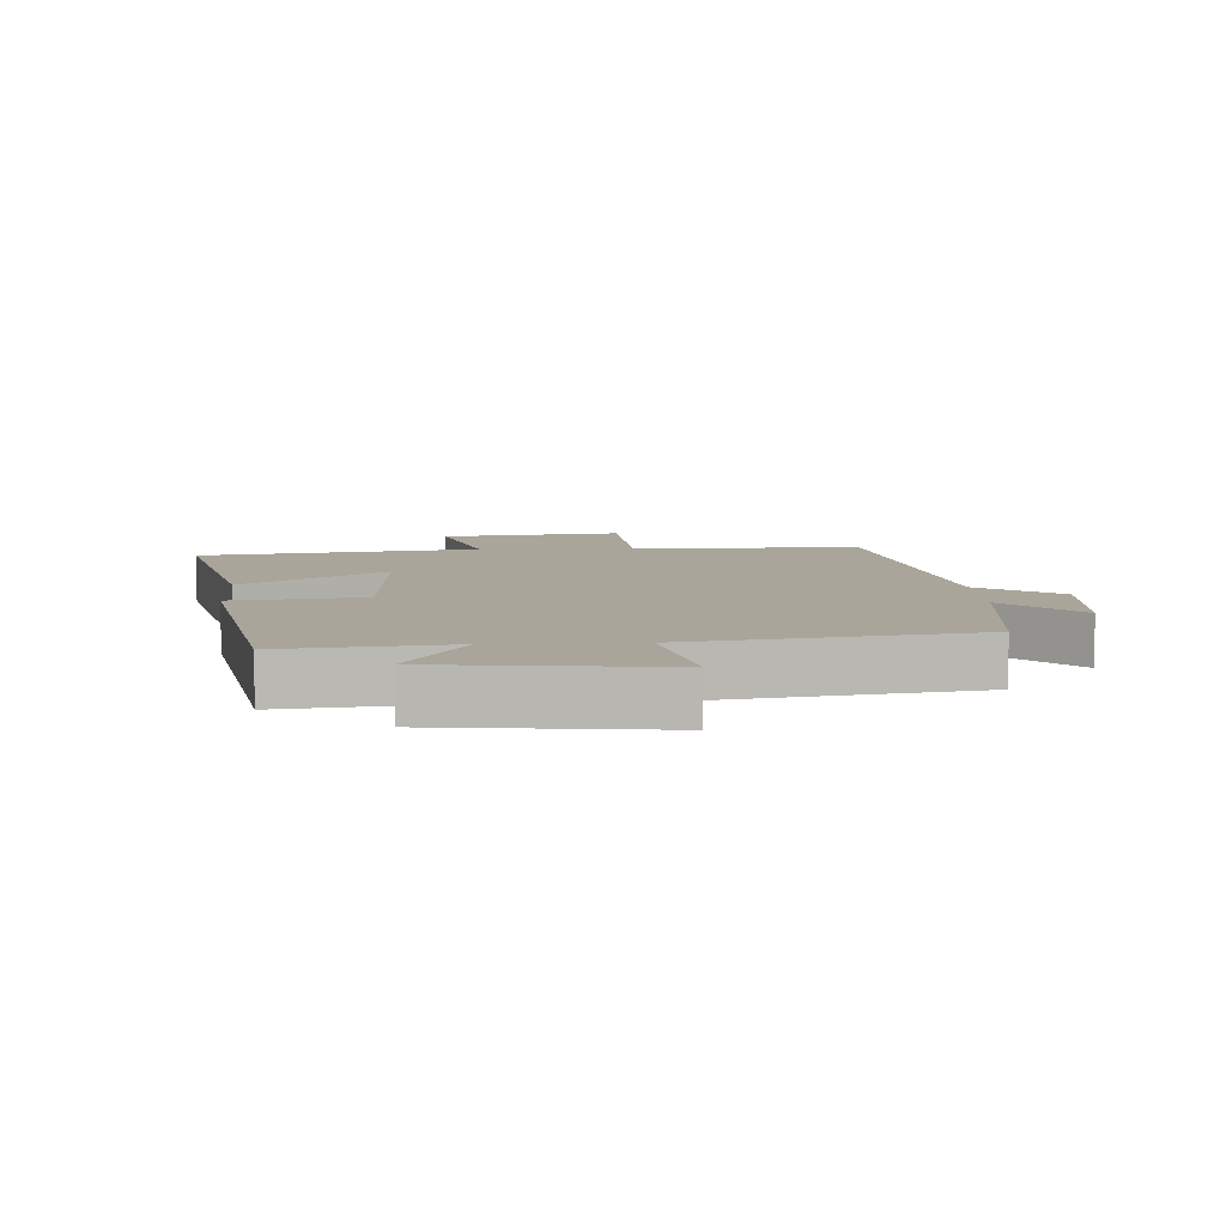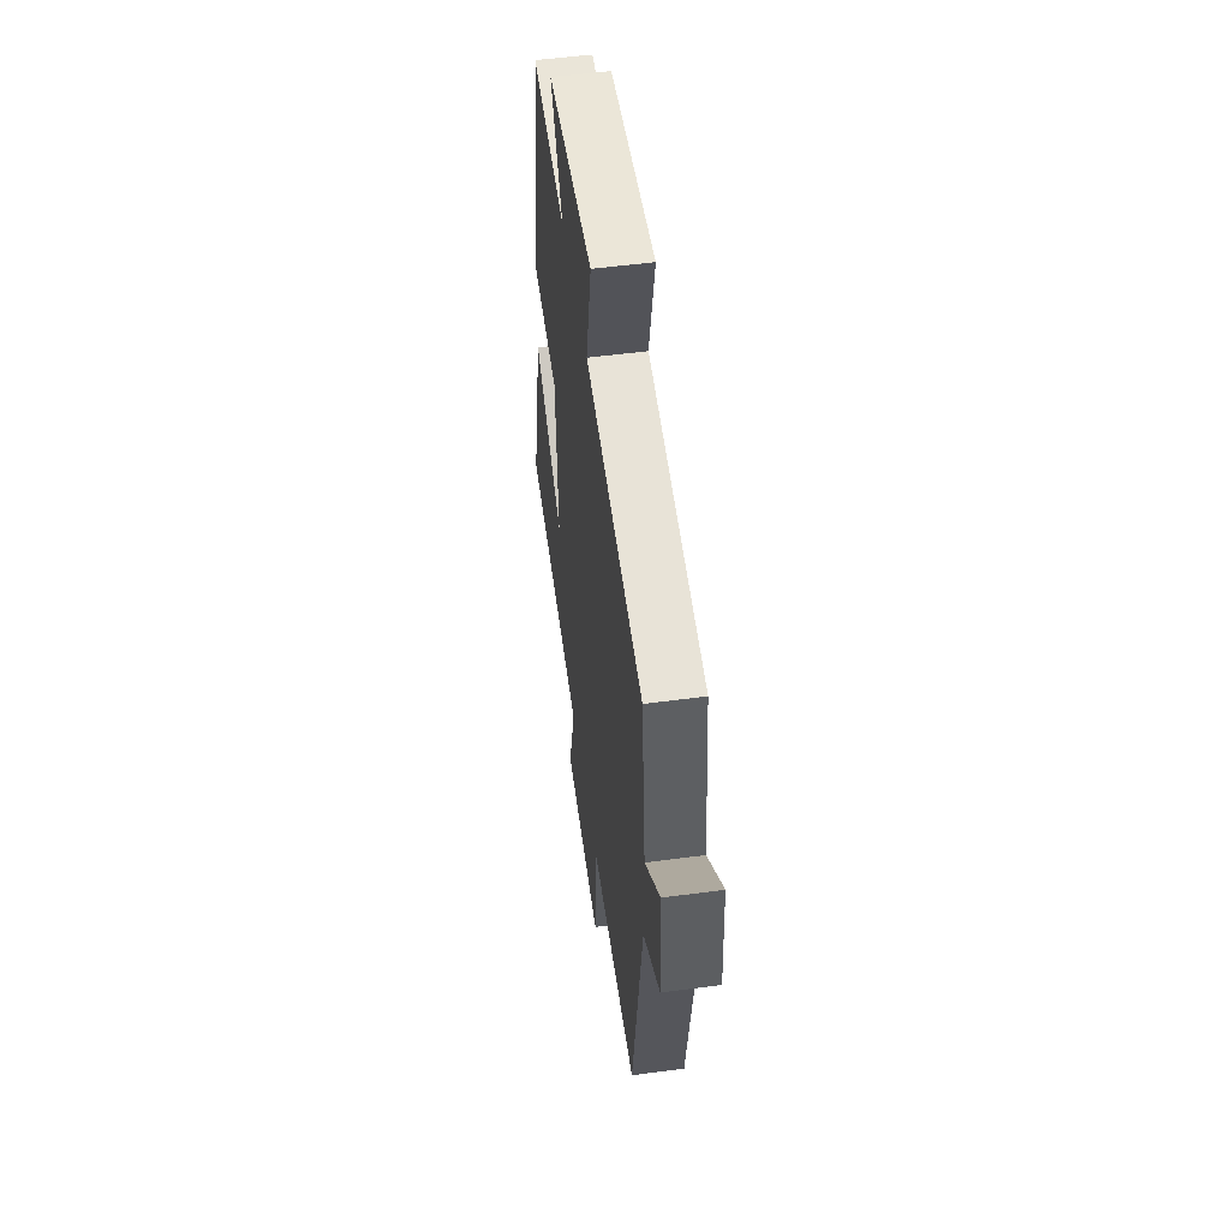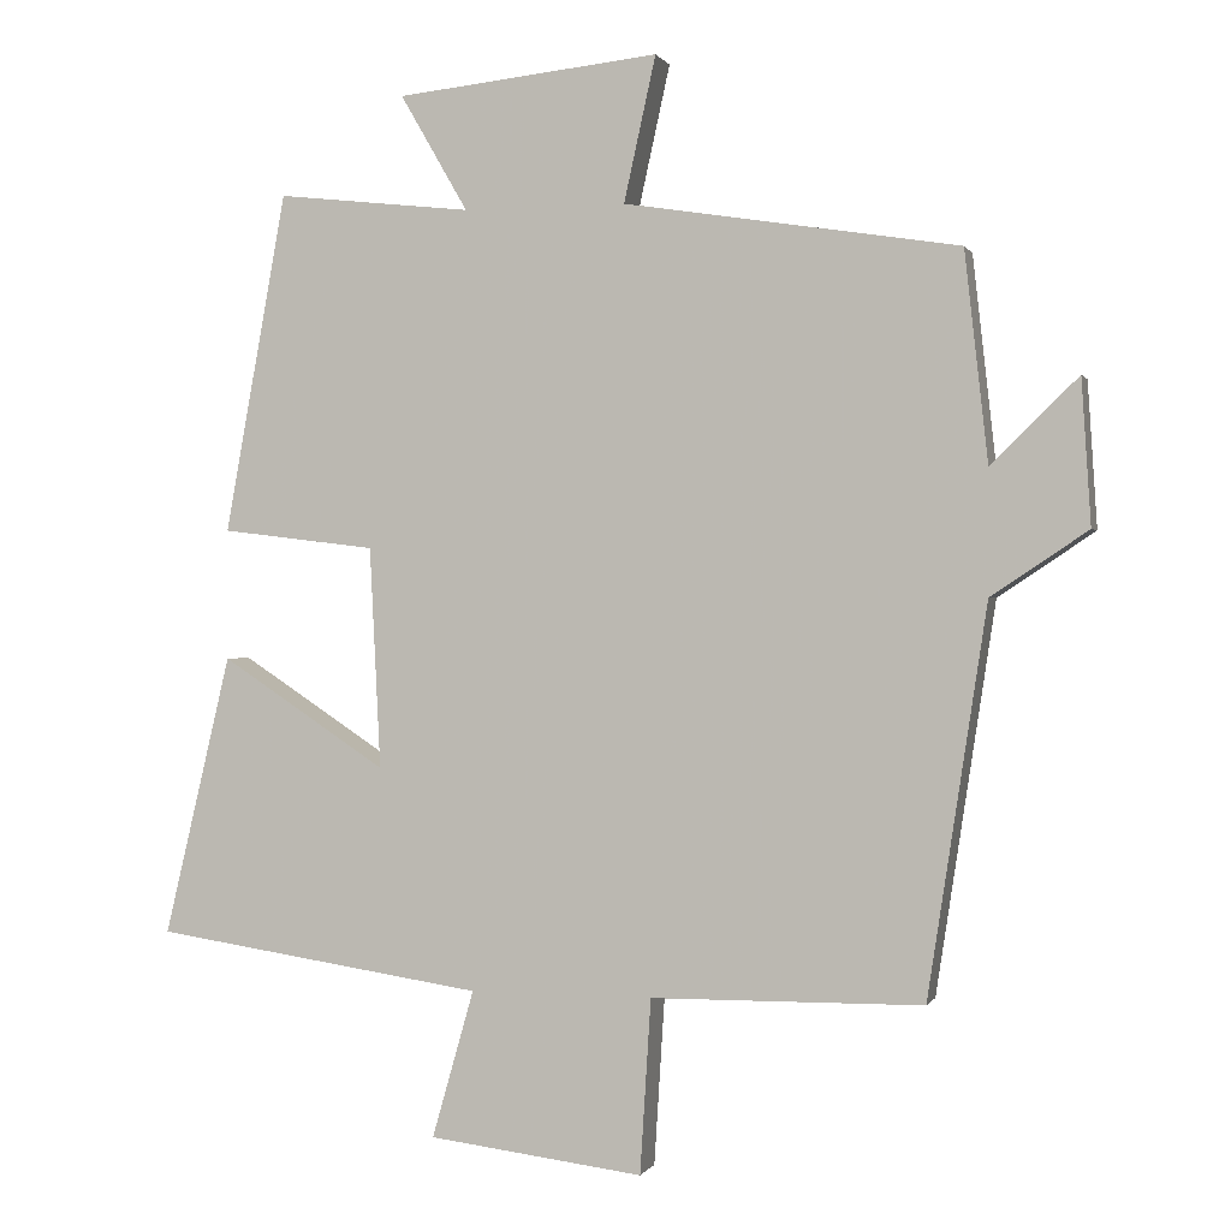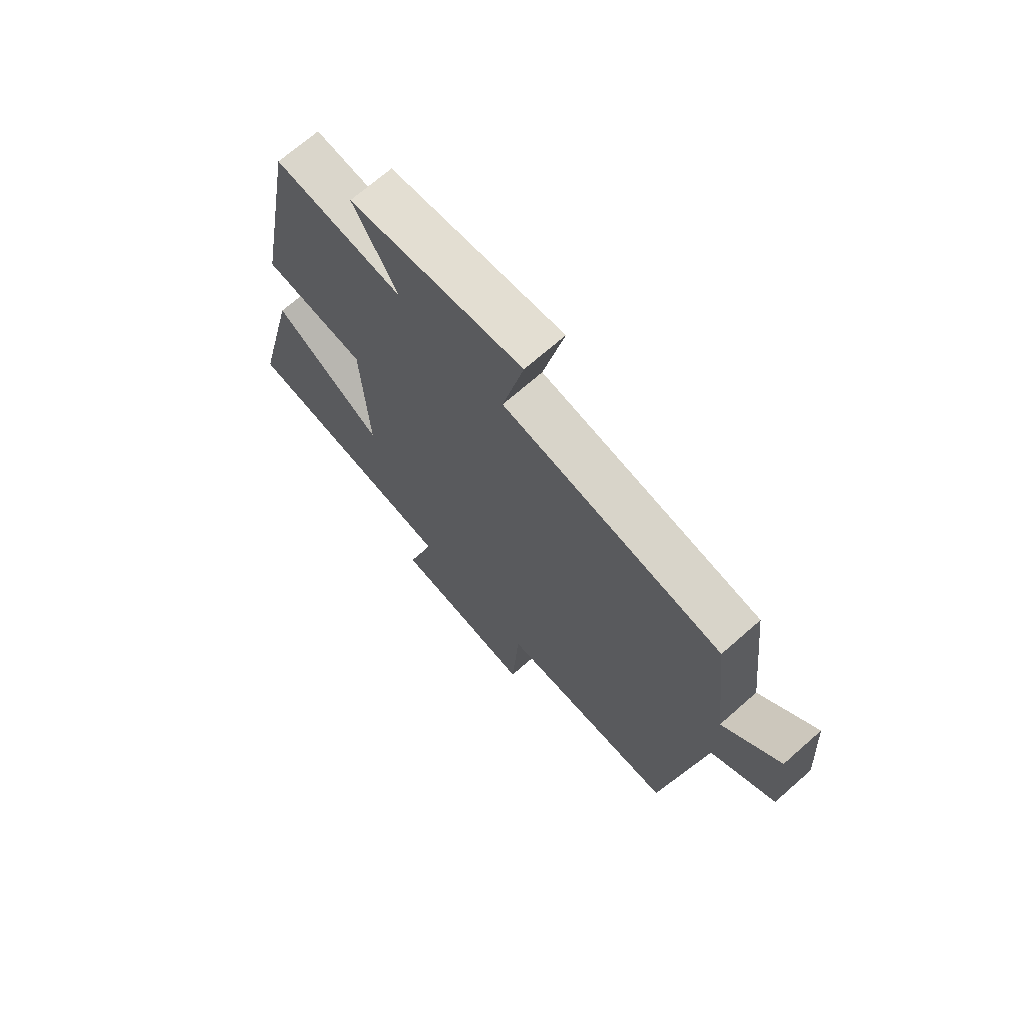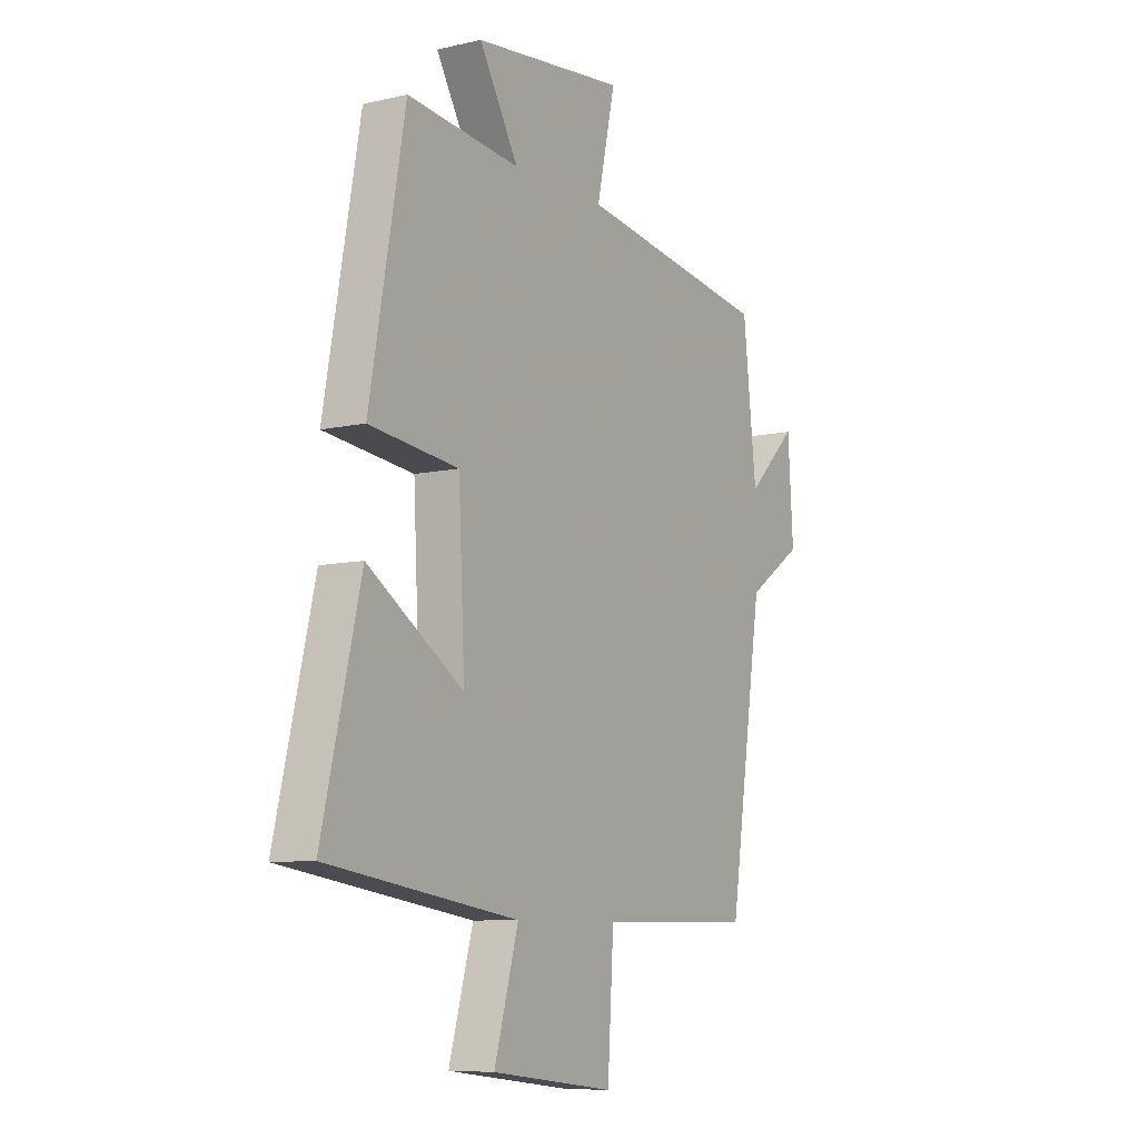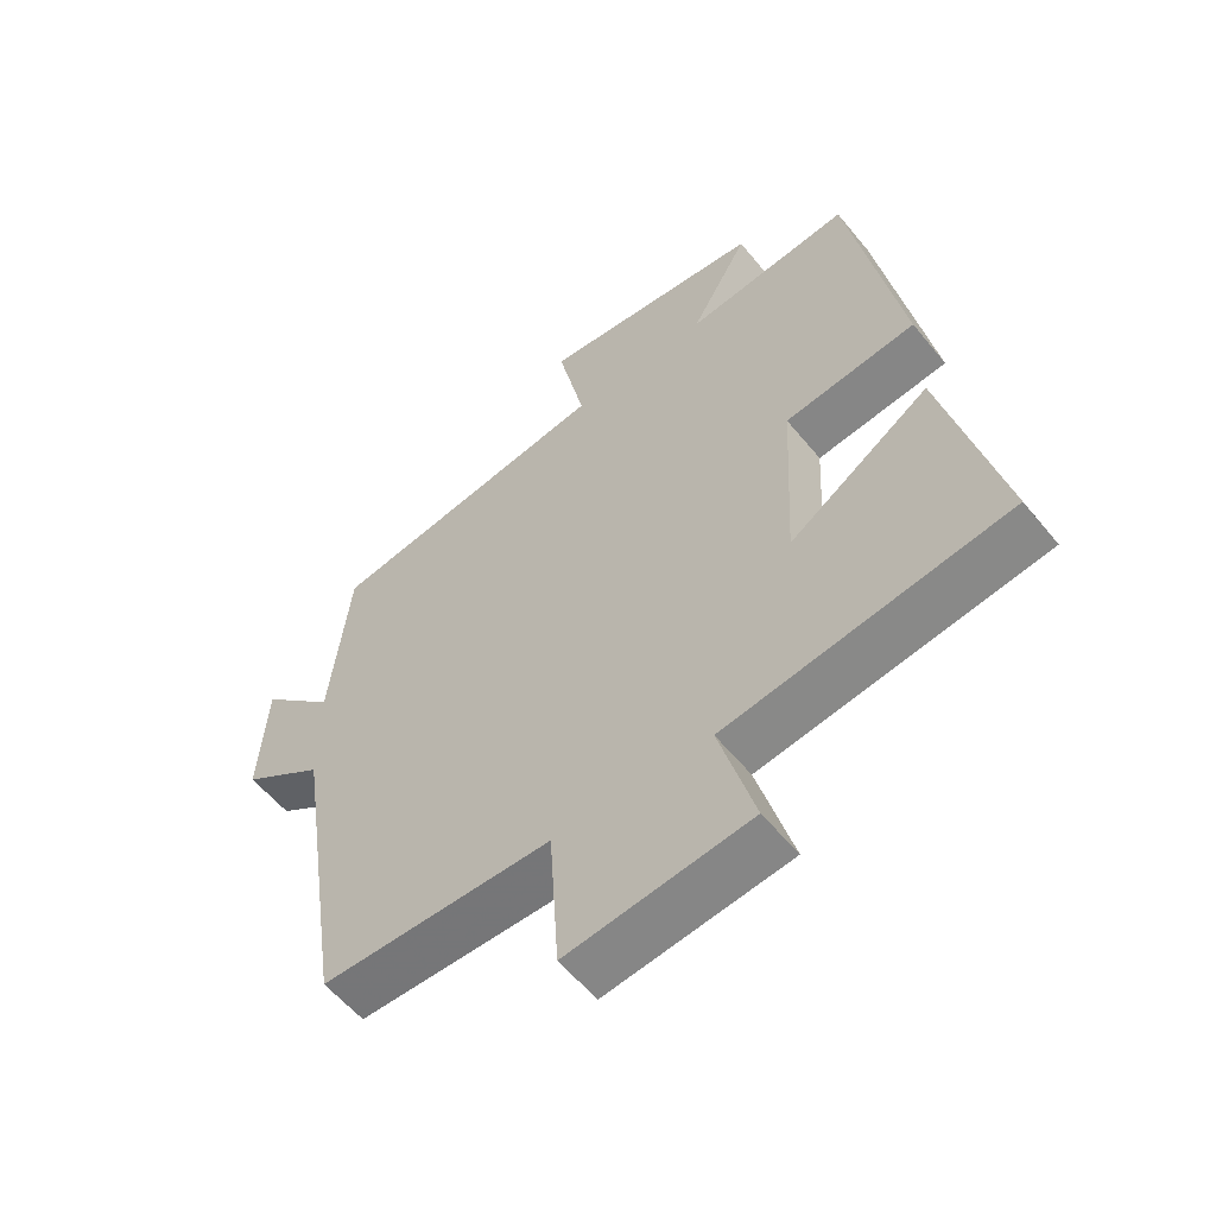
<metadata>
{"format":"obj","ext":"obj","renderer":"f3d","projection":"perspective","resolution":1024,"background":"white","views":[{"elev":7.7,"azim":-3.0,"up":"+Y"},{"elev":53.4,"azim":81.9,"up":"+Z"},{"elev":0.2,"azim":15.7,"up":"+Z"},{"elev":69.9,"azim":48.6,"up":"+Z"},{"elev":-8.4,"azim":-57.9,"up":"+Z"},{"elev":-57.3,"azim":-141.3,"up":"+Z"}]}
</metadata>
<code>
v -0.421 0.07 0.528
v -0.17 0.07 0.5
v -0.257 0.07 0.65
v 0.081 0.07 0.686
v 0.04 0.07 0.5
v 0.47 0.07 0.432
v 0.5 0.07 0.163
v 0.612 0.07 0.272
v 0.624 0.07 0.086
v 0.5 0.07 0.003
v 0.424 0.07 -0.496
v 0.075 0.07 -0.5
v 0.061 0.07 -0.724
v -0.215 0.07 -0.69
v -0.161 0.07 -0.5
v -0.586 0.07 -0.437
v -0.5 0.07 -0.076
v -0.287 0.07 -0.216
v -0.301 0.07 0.068
v -0.5 0.07 0.092
v -0.421 0 0.528
v -0.17 0 0.5
v -0.257 0 0.65
v 0.081 0 0.686
v 0.04 0 0.5
v 0.47 0 0.432
v 0.5 0 0.163
v 0.612 0 0.272
v 0.624 0 0.086
v 0.5 0 0.003
v 0.424 0 -0.496
v 0.075 0 -0.5
v 0.061 0 -0.724
v -0.215 0 -0.69
v -0.161 0 -0.5
v -0.586 0 -0.437
v -0.5 0 -0.076
v -0.287 0 -0.216
v -0.301 0 0.068
v -0.5 0 0.092
f 19 20 1 2
f 18 19 2
f 15 16 17 18
f 15 18 2
f 12 13 14 15
f 10 11 12 15
f 10 15 2
f 7 8 9 10
f 5 6 7 10
f 5 10 2 3
f 3 4 5
f 22 21 40 39
f 22 39 38
f 38 37 36 35
f 22 38 35
f 35 34 33 32
f 35 32 31 30
f 22 35 30
f 30 29 28 27
f 30 27 26 25
f 23 22 30 25
f 25 24 23
f 1 21 22 2
f 2 22 23 3
f 3 23 24 4
f 4 24 25 5
f 5 25 26 6
f 6 26 27 7
f 7 27 28 8
f 8 28 29 9
f 9 29 30 10
f 10 30 31 11
f 11 31 32 12
f 12 32 33 13
f 13 33 34 14
f 14 34 35 15
f 15 35 36 16
f 16 36 37 17
f 17 37 38 18
f 18 38 39 19
f 19 39 40 20
f 20 40 21 1

</code>
